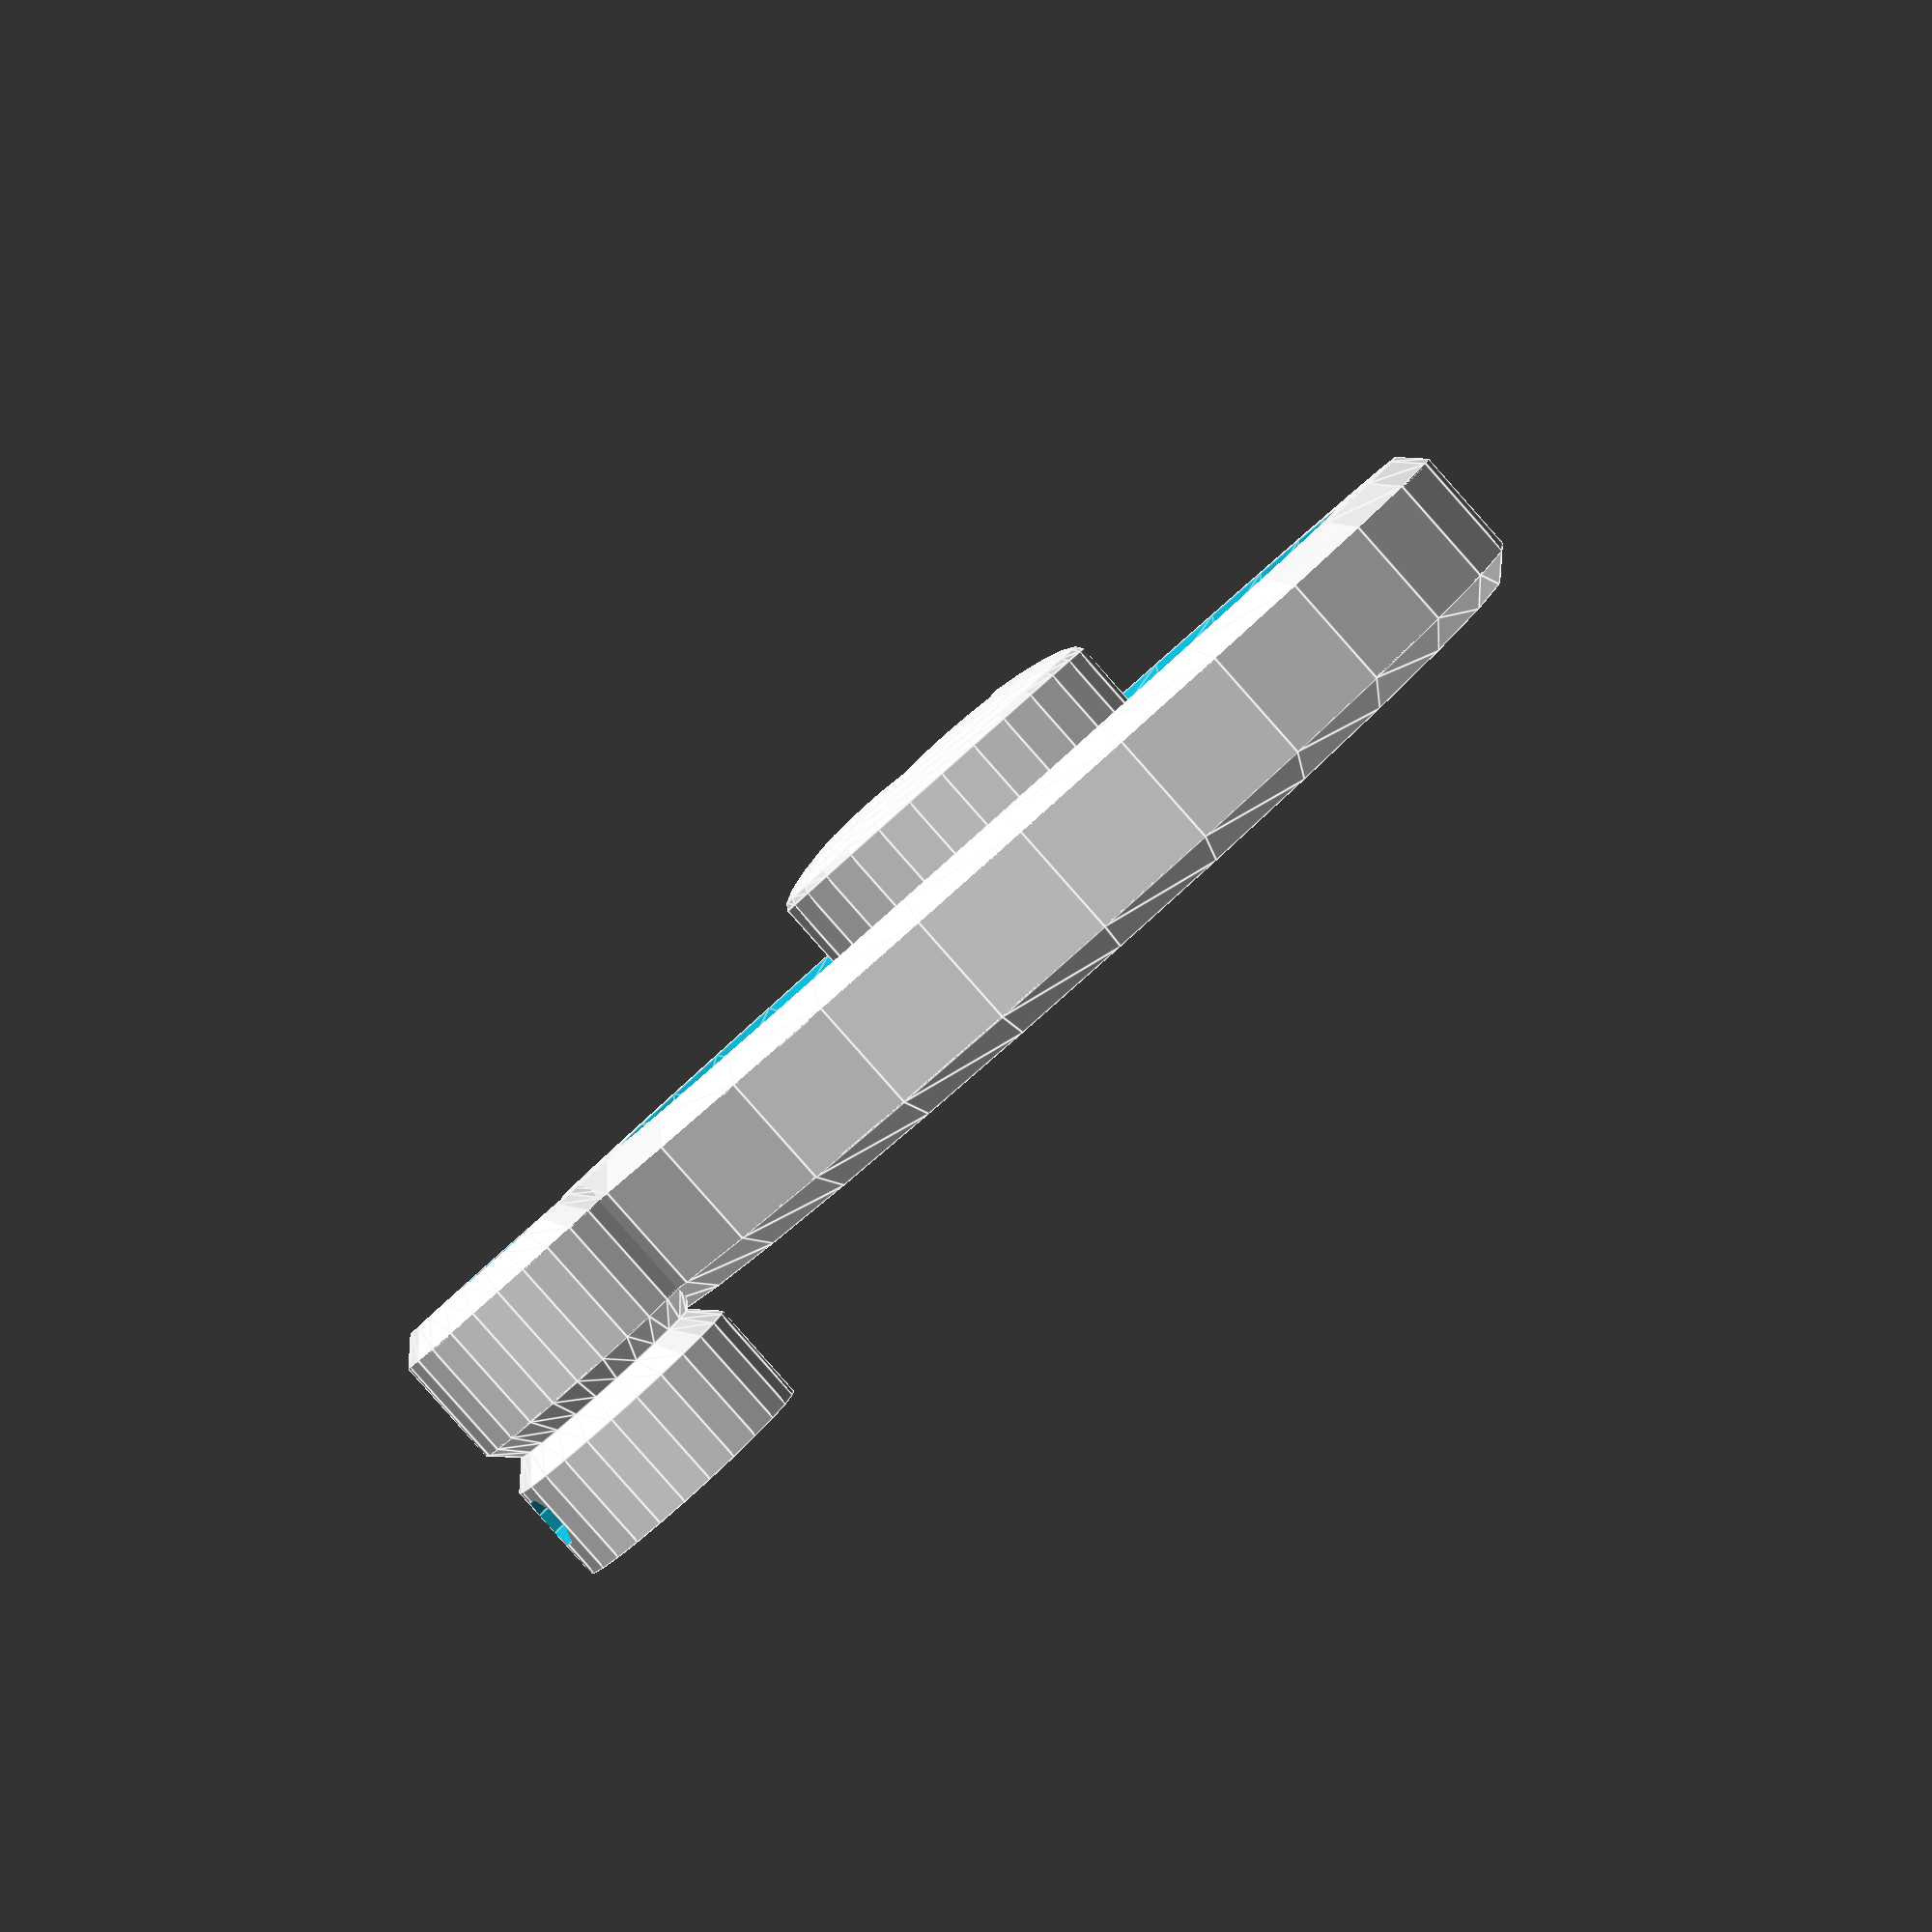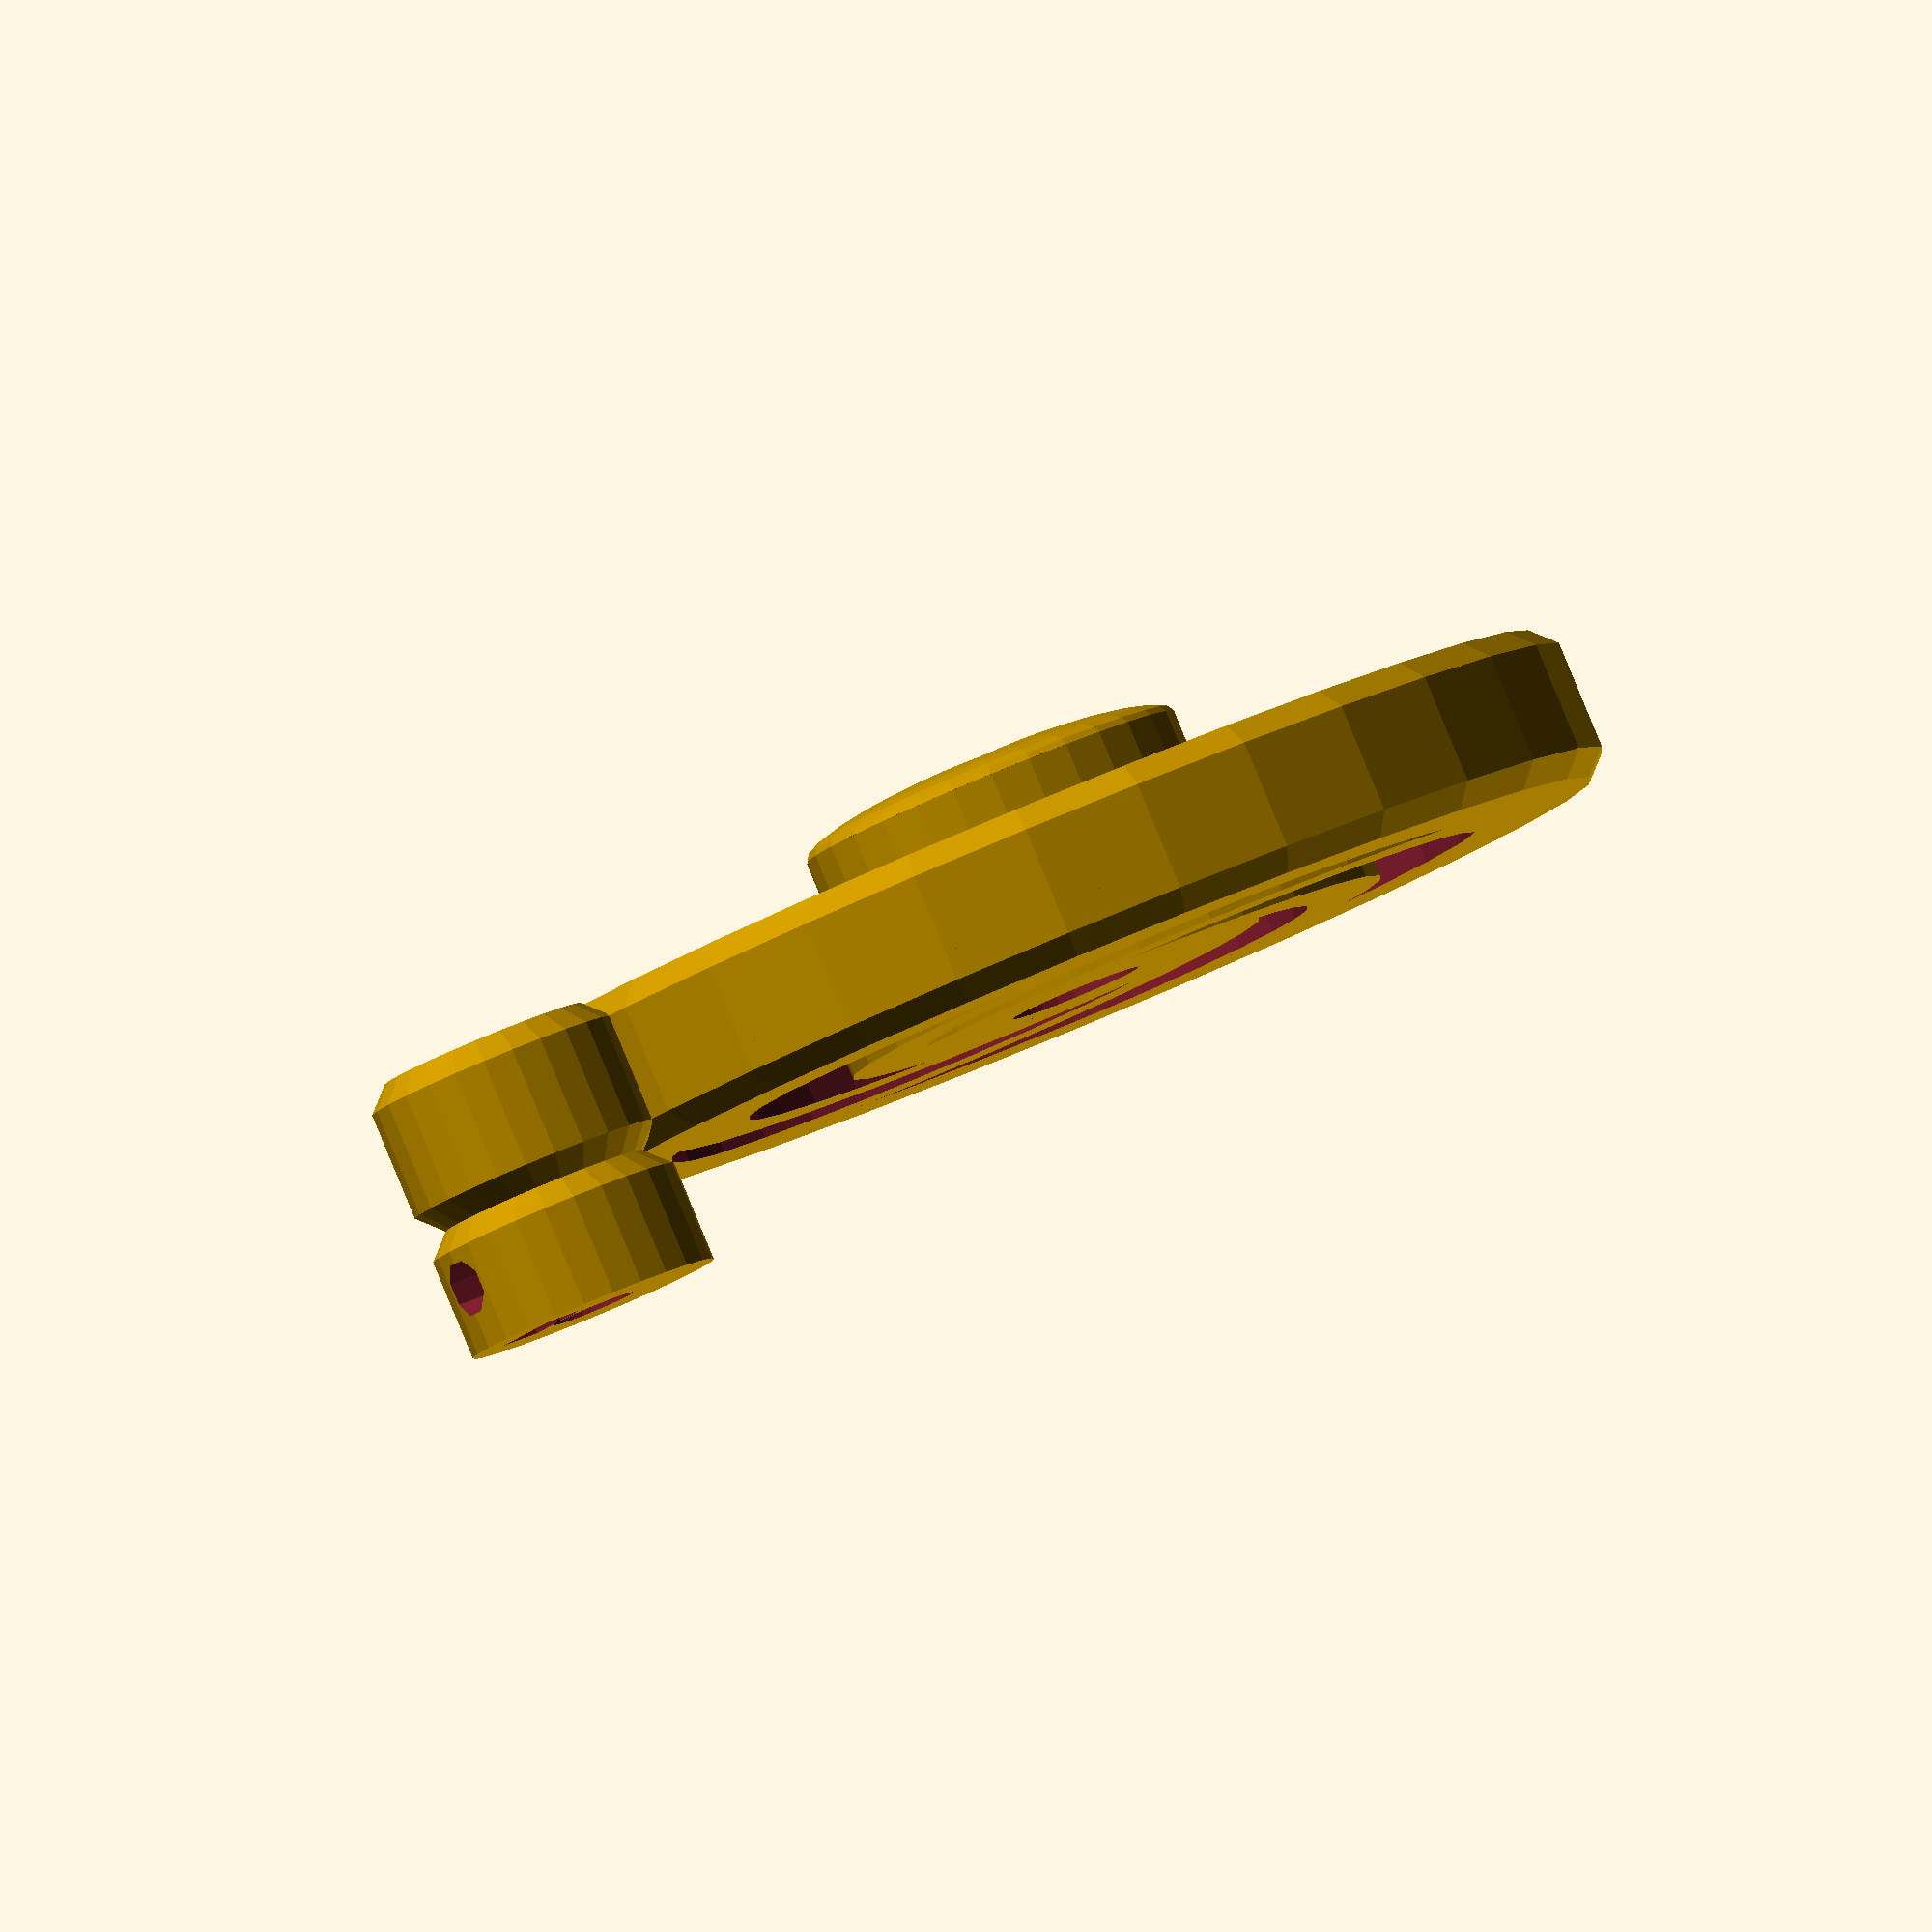
<openscad>
// OpenSCAD Herringbone Wade's Gears Script
// (c) 2015, Frans-Willem Hardijzer
//
// Thanks to Christopher "ScribbleJ" Jansen for the inspiration and most of the calculations
// Thanks to Greg Frost for the "Involute Gears" script.

include <MCAD/involute_gears.scad> 
include <MCAD/teardrop.scad> 

//Set to 1 to render gears as cylinders instead
debug = 1;

//Set to 0 to render, set to 1 to print
printing = 0;

/*
 * PARAMETERS
 */
 
//Copy this from your wade extruder
distance_between_axles = 41.7055;

//Parameters for both gears
gear_height = 10; //Height of the actual gears
teeth_twist = 1; //Twist (how slanted the herringbones are)
chamfer_gradient = 1; //Gradient of the chamfered edges, set to -1 to disable

//Gear 1 is small gear (the one that pops on your stepper)
//Gear 1 (small gear, stepper gear) specific parameters
gear1_teeth = 9;
gear1_base_height = 8;
gear1_shaft_diameter = 5 + 0.4;
gear1_setscrew_diameter = 3 + 0.4;
gear1_setnut_diameter = 5.5 + 0.4; //Width across flats
gear1_setnut_height = 2.4 + 0.2;

//Gear 2 (big gear) specific parameters
gear2_teeth = 47;
gear2_outer_thickness = 5;

gear2_shaft_diameter = 8 + 0.4;
gear2_shaft_height = 16;
gear2_middle_diameter = 25;
gear2_middle_rounding = 2;
gear2_nut_diameter = 13 + 0.4;
gear2_nut_sunk = 6.5;

decoration_height = gear_height/3;

module gear2_decoration(outer_radius, inner_radius, max_height) {
    //gear2_decorate_full(outer_radius);
    //gear2_decorate_spokes(outer_radius, 5);
    //gear2_decorate_arcs(inner_radius, outer_radius, 5);
    //gear2_decorate_spiral1(inner_radius, outer_radius, 5);
    gear2_decorate_spiral2(inner_radius, outer_radius, 5);
    //gear2_decorate_arrows(inner_radius, outer_radius, 5);
    //gear2_decorate_drops(inner_radius, outer_radius, 5);
    //gear2_decorate_holes(inner_radius, outer_radius, 5);
    //gear2_decorate_flower(inner_radius, outer_radius, 7);
    //gear2_decorate_segments(inner_radius, outer_radius, 3);
    
    //Modifiers
    gear2_decorate_extra_outer_margin(outer_radius, 1);
}


//Distance to overlap things.
epsilon = 0.01;

/*
 * CALCULATIONS
 */
cp = 360*distance_between_axles/(gear1_teeth+gear2_teeth);

//Functions
function gear_radius(number_of_teeth, circular_pitch) = number_of_teeth * circular_pitch / 360;

function gear_outer_radius(number_of_teeth, circular_pitch) = gear_radius(number_of_teeth=number_of_teeth, circular_pitch=circular_pitch) + (circular_pitch/180);

function gear_inner_radius(number_of_teeth, circular_pitch) = gear_radius(number_of_teeth=number_of_teeth, circular_pitch=circular_pitch) - (circular_pitch/180);

module mirrordupe(p) {
    children();
    mirror(p) children();
}

module chamfered_herring_gear(height, chamfer_gradient, teeth_twist, number_of_teeth, circular_pitch) {
    radius = gear_radius(number_of_teeth=number_of_teeth, circular_pitch=circular_pitch);
    outer_radius = gear_outer_radius(number_of_teeth=number_of_teeth, circular_pitch=circular_pitch);
    twist = 360 * teeth_twist / number_of_teeth / 2;

    edge = (outer_radius - radius) / chamfer_gradient;
    intersection() {
        union() {
            if (debug == 1) {
                cylinder(h=height, r=outer_radius);
            } else {
                translate([0,0,height/2])
                    mirrordupe([0,0,1])
                        translate([0,0,-epsilon])
                            gear(
                                twist=twist,
                                number_of_teeth=number_of_teeth,
                                circular_pitch=circular_pitch,
                                gear_thickness = (height/2) + epsilon,
                                rim_thickness = (height/2) + epsilon,
                                hub_thickness = (height/2) + epsilon,
                                bore_diameter=0);
            }
        }
        //Cut edges
        union() {
            cylinder(h=edge + epsilon, r1=radius, r2=outer_radius + epsilon*chamfer_gradient);
            translate([0,0,edge])
                cylinder(h=height-2*edge, r=outer_radius);
            translate([0,0,height-edge-epsilon])
                cylinder(h=edge + epsilon, r2=radius, r1=outer_radius + epsilon*chamfer_gradient);
        }
    }
}

module hole(h,r,$fn=8,rot=0) {
    rotate([0,0,rot * (180/$fn)])
        cylinder(h=h, r=r / cos(180 / $fn), $fn=$fn);
}

module gear1() {
    //Variables
    radius = gear_radius(gear1_teeth, cp);
    inner_radius = gear_inner_radius(gear1_teeth, cp);
    outer_radius = gear_outer_radius(gear1_teeth, cp);
    base_chamfer = (outer_radius - radius) / chamfer_gradient;
    shaft_radius = gear1_shaft_diameter/2;
    setnut_distance = shaft_radius;//(shaft_radius + radius - gear1_setnut_height)/2;
    
    difference() {
        union() {
            //Actual gear
            chamfered_herring_gear(height = gear_height, chamfer_gradient = chamfer_gradient, teeth_twist=teeth_twist,     number_of_teeth=gear1_teeth, circular_pitch=cp);
            //Base
            translate([0,0,-gear1_base_height]) {
                cylinder(h=gear1_base_height + epsilon, r=inner_radius);
                cylinder(h=gear1_base_height - base_chamfer, r=outer_radius);
                translate([0,0,gear1_base_height - base_chamfer - epsilon]) {
                    intersection() {
                        cylinder(h=base_chamfer + epsilon, r2=radius, r1=outer_radius + chamfer_gradient * epsilon);
                        cylinder(h=base_chamfer + epsilon, r=outer_radius);
                    }
                }
            }
        }
        //Shaft
        translate([0,0,-gear1_base_height - epsilon])
            hole(h=gear_height + gear1_base_height + 2*epsilon, r=shaft_radius, $fn=24);
        //Setscrew shaft
        translate([0,0,-gear1_base_height/2]) {
            rotate([0,-90,0]) {
                hole(h=outer_radius + epsilon, r=gear1_setscrew_diameter/2, $fn=8, rot=1);
                translate([0,0,setnut_distance])
                    hole(h=gear1_setnut_height, r=gear1_setnut_diameter/2, $fn=6);
            }
        }
        //Setscrew insertion cube
        translate([-setnut_distance-gear1_setnut_height,-gear1_setnut_diameter/2,-gear1_base_height-epsilon])
            cube([gear1_setnut_height, gear1_setnut_diameter, gear1_base_height/2 + epsilon]);
        
    }
    
}

module gear2() {
    radius = gear_radius(gear2_teeth, cp);
    inner_radius = gear_inner_radius(gear2_teeth, cp);
    outer_radius = gear_outer_radius(gear2_teeth, cp);
    inner_chamfer_radius = (outer_radius - radius);
    inner_chamfer = inner_chamfer_radius / chamfer_gradient;
    
    //Outer gear
    difference() {
        chamfered_herring_gear(height = gear_height, chamfer_gradient = chamfer_gradient,teeth_twist=-teeth_twist, number_of_teeth=gear2_teeth, circular_pitch=cp);
        
        translate([0,0,-epsilon])
            cylinder(h=gear_height+ 2*epsilon, r=inner_radius - gear2_outer_thickness);
        
        translate([0,0,gear_height - inner_chamfer - epsilon])
            cylinder(h=inner_chamfer + 2*epsilon, r1=inner_radius - gear2_outer_thickness - chamfer_gradient*epsilon, r2 = inner_radius - gear2_outer_thickness + inner_chamfer_radius + chamfer_gradient*epsilon);
    }
    
    
    //Shaft holder
    difference() {
        union() {
            cylinder(h=gear2_shaft_height-gear2_middle_rounding, r=gear2_middle_diameter/2);
            translate([0,0,gear2_shaft_height-gear2_middle_rounding])
                scale([1,1,gear2_middle_rounding / gear2_middle_diameter * 2])
                    sphere(r=gear2_middle_diameter/2);
            intersection() {
                gear2_decoration(outer_radius = inner_radius - gear2_outer_thickness, inner_radius = gear2_middle_diameter/2, max_height = gear2_shaft_height);
                cylinder(h=gear2_shaft_height, r=inner_radius);
            }
        }
        translate([0,0,-epsilon])
            hole(h=gear2_shaft_height + 2*epsilon, r=gear2_shaft_diameter/2, $fn=24);
        translate([0,0,gear2_shaft_height - gear2_nut_sunk])
            hole(h=gear2_nut_sunk + epsilon, r=gear2_nut_diameter/2, $fn=6);
    }
}

module gear2_decorate_full(outer_radius) {
    cylinder(h=decoration_height, r=outer_radius + epsilon);
}

module gear2_decorate_spokes(outer_radius, number) {
    for (r=[0:360/number:360])
        rotate([0,0,r])
            rotate([90,0,0])
                cylinder(h=outer_radius + epsilon, r=decoration_height);
}

module gear2_decorate_arcs(inner_radius, outer_radius, number) {
    height = decoration_height;
    width = 5;
    inner_diameter = outer_radius - inner_radius;
    outer_diameter = inner_diameter + width*2;
    for (r=[0:360/number:360])
        rotate([0,0,r])
            translate([inner_radius + (inner_diameter/2),0,0])
                difference() {
                    cylinder(h=height, r=outer_diameter/2);
                    translate([0,0,-epsilon])
                        cylinder(h=height + 2*epsilon, r=inner_diameter/2);
                    translate([-outer_diameter/2 - epsilon,0,-epsilon])
                        cube([outer_diameter+2*epsilon,outer_diameter+2*epsilon,height + 2*epsilon]);
                }
}

module gear2_decorate_spiral1(inner_radius, outer_radius, number) {
    height = decoration_height;
    width = 5;
    inner_diameter = outer_radius;
    outer_diameter = inner_diameter + width*2;
    for (r=[0:360/number:360])
        rotate([0,0,r])
            translate([(inner_diameter/2),0,0])
                difference() {
                    cylinder(h=height, r=outer_diameter/2);
                    translate([0,0,-epsilon])
                        cylinder(h=height + 2*epsilon, r=inner_diameter/2);
                    translate([-outer_diameter/2 - epsilon,0,-epsilon])
                        cube([outer_diameter+2*epsilon,outer_diameter+2*epsilon,height + 2*epsilon]);
                }
}

module gear2_decorate_spiral2(inner_radius, outer_radius, number) {
    height = decoration_height;
    width = 5;
    outer_diameter = inner_radius + outer_radius + width;
    inner_diameter = outer_diameter - (2*width);
    middle = (outer_radius + width - inner_radius)/2;
    for (r=[0:360/number:360])
        rotate([0,0,r])
            translate([middle,0,0])
                difference() {
                    cylinder(h=height, r=outer_diameter/2);
                    translate([0,0,-epsilon])
                        cylinder(h=height + 2*epsilon, r=inner_diameter/2);
                    translate([-outer_diameter/2 - epsilon,0,-epsilon])
                        cube([outer_diameter+2*epsilon,outer_diameter+2*epsilon,height + 2*epsilon]);
                }
}

module gear2_decorate_arrows(inner_radius, outer_radius, number) {
    height = decoration_height;
    width = 10;
    diff = outer_radius-inner_radius;
    inner_size = sqrt((diff*diff)/2);
    outer_size = inner_size + width;
    diagonal_size = sqrt(outer_size*outer_size*2);
    for (r=[0:360/number:360])
        rotate([0,0,r])
            translate([(inner_radius + outer_radius)/2,0,0])
                intersection() {
                    rotate([0,0,45])
                        translate([-outer_size/2,-outer_size/2,0])
                            difference() {
                                cube([outer_size,outer_size,height]);
                                translate([width/2,width/2,-epsilon])
                                    cube([outer_size,outer_size,height+2*epsilon]);
                            }
                }
}

module gear2_decorate_drops(inner_radius, outer_radius, number) {
    size = (outer_radius - inner_radius) - 2;
    height = decoration_height;
    difference() {
        gear2_decorate_full(outer_radius);
        for (r=[0:360/number:360])
            rotate([0,0,r])
                translate([0,(inner_radius + outer_radius)/2,height/2])
                    rotate([0,90,0])
                        teardrop(size/2, height + epsilon*2, 90);
    }
}

module gear2_decorate_holes(inner_radius, outer_radius, number) {
    size = (outer_radius - inner_radius) - 2;
    height = decoration_height;
    difference() {
        gear2_decorate_full(outer_radius);
        for (r=[0:360/number:360])
            rotate([0,0,r])
                translate([0,(inner_radius + outer_radius)/2,-epsilon])
                    cylinder(h=height+2*epsilon, r=size/2);
    }
}

module gear2_decorate_flower(inner_radius, outer_radius, number) {
    //Similar to triffid_hunters design
    spacing = 1;
    size = (outer_radius - inner_radius) - 2*spacing;
    radius = size * (sqrt(2) - 1);
    smallradius = 3;
    height = decoration_height;
    difference() {
        gear2_decorate_full(outer_radius);
        //Petals
        for (r=[0:360/number:360])
            rotate([0,0,r])
                translate([inner_radius + spacing + radius,0,height/2])
                    rotate([0,90,0])
                        teardrop(radius, height + epsilon*2, 90);
        // Motor access holes
        for (r=[0:360/number:360])
            rotate([0,0,r + 180/number])
                translate([outer_radius - spacing - smallradius,0,height/2])
                    rotate([0,-90,90])
                        teardrop(smallradius, height + epsilon*2, 90);
    }
}

module gear2_decorate_segments(inner_radius, outer_radius, number) {
    degree = 180 / number;
    height = decoration_height;
    for (r=[0:360/number:360])
        rotate([0,0,r])
            intersection() {
                translate([0,-outer_radius-epsilon,0])
                    cube([outer_radius + epsilon,(outer_radius + epsilon)*2,height]);
                rotate([0,0,180 - degree])
                    translate([0,-outer_radius-epsilon,0])
                        cube([outer_radius + epsilon,(outer_radius + epsilon)*2,height]);
            }
}
module gear2_decorate_extra_outer_margin(outer_radius, width) {
    difference() {
        gear2_decorate_full(outer_radius);
        translate([0,0,-epsilon])
            cylinder(r=outer_radius - width, h=decoration_height + 2*epsilon);
    }
    
}

if (printing == 1) {
    translate([distance_between_axles/2 + 5,0,gear_height])
        rotate([0,180,0])
            gear1();
    translate([-distance_between_axles/2 - 5,0,0])
        gear2();
} else {
    //Small gear (gear 1)
    gear1();

    //Big gear (gear 2)
    translate([distance_between_axles,0,0]) {
        gear2();
    }
}
</openscad>
<views>
elev=87.8 azim=339.1 roll=41.6 proj=p view=edges
elev=93.7 azim=329.8 roll=22.5 proj=o view=wireframe
</views>
